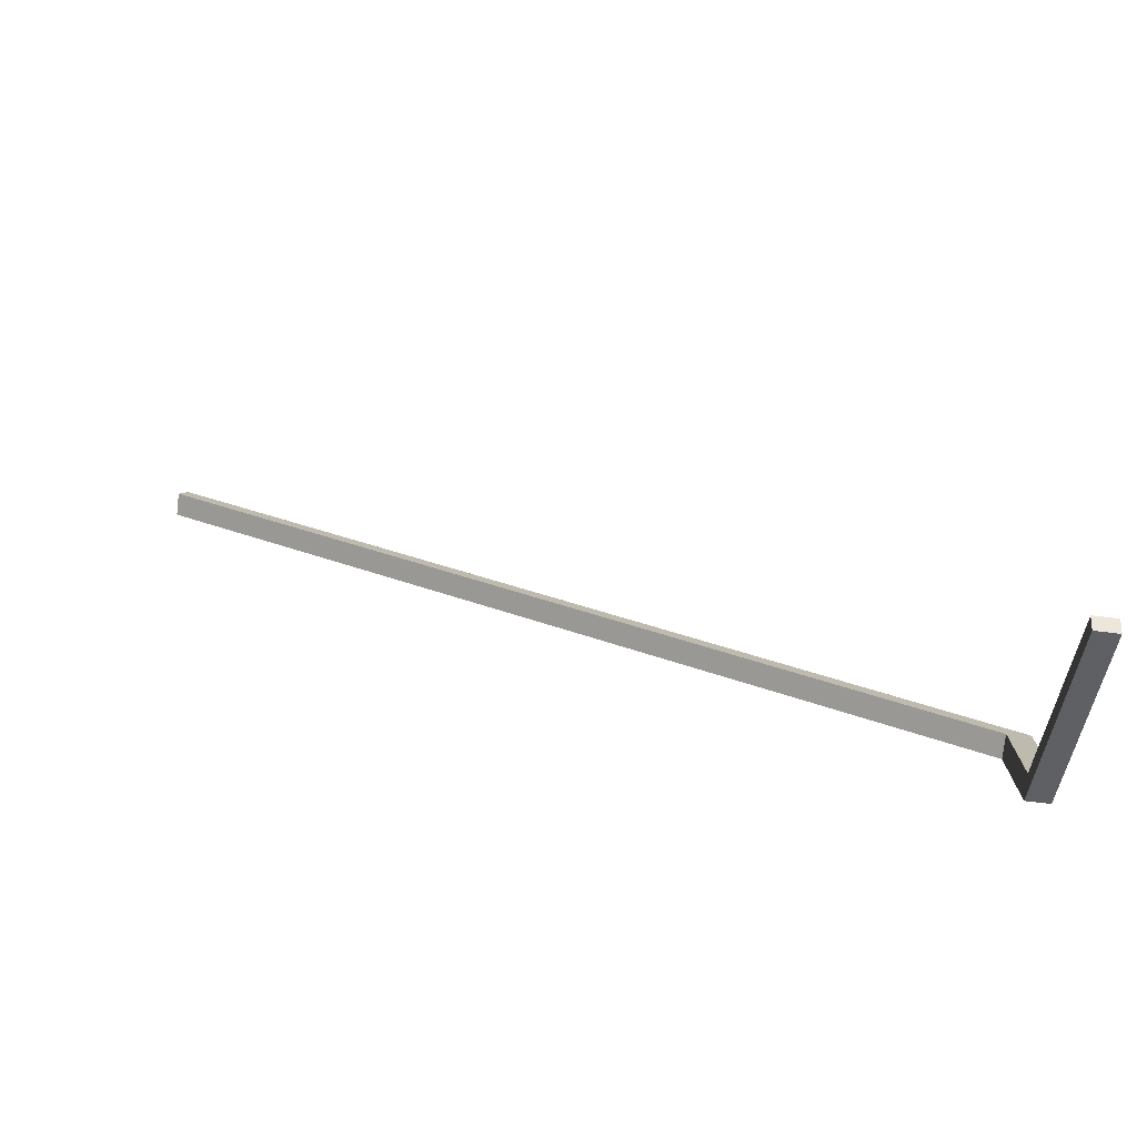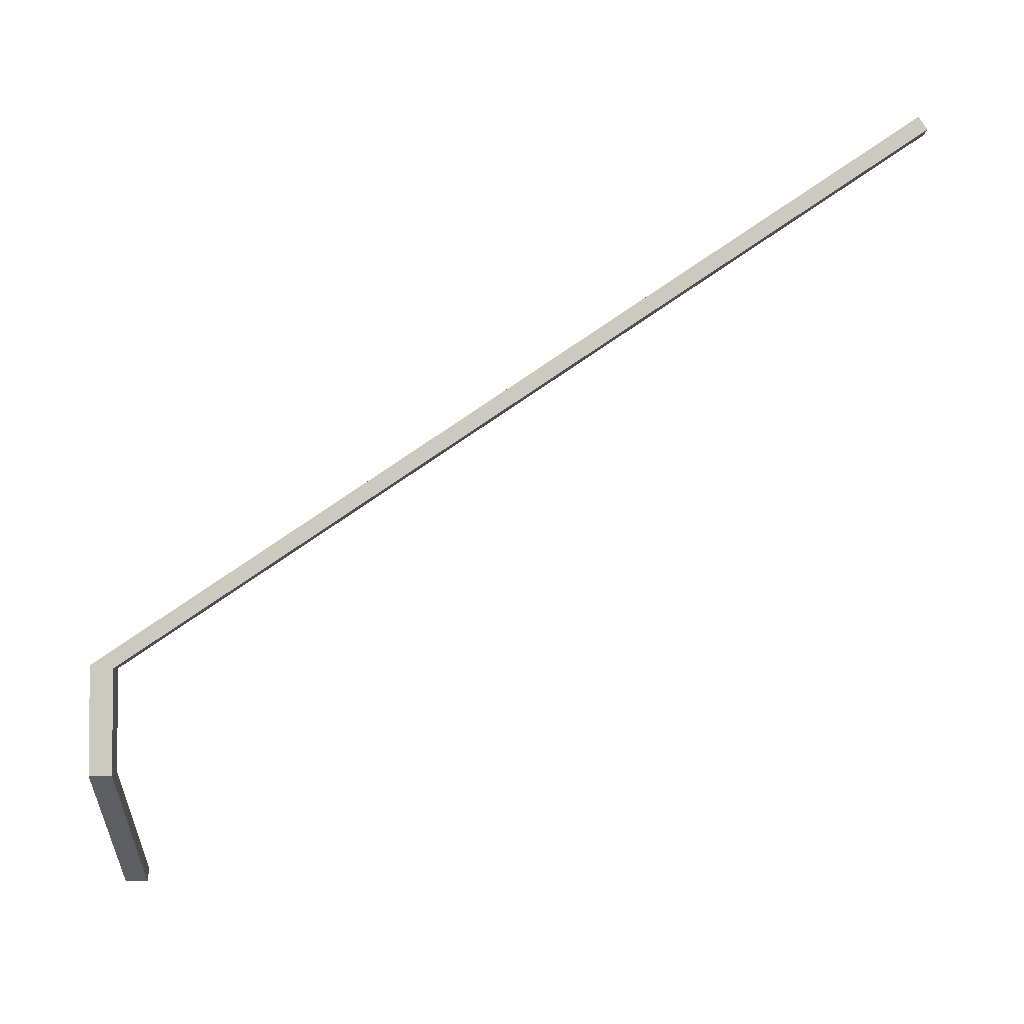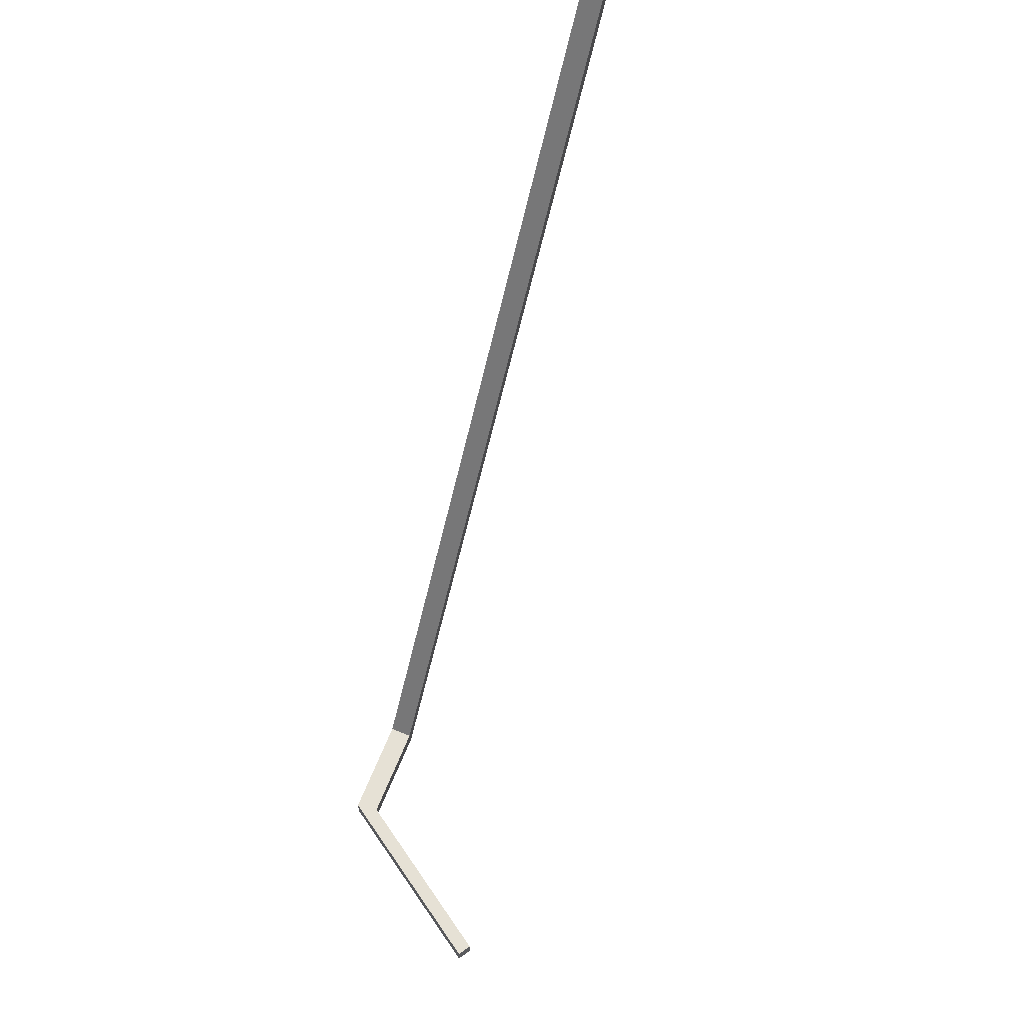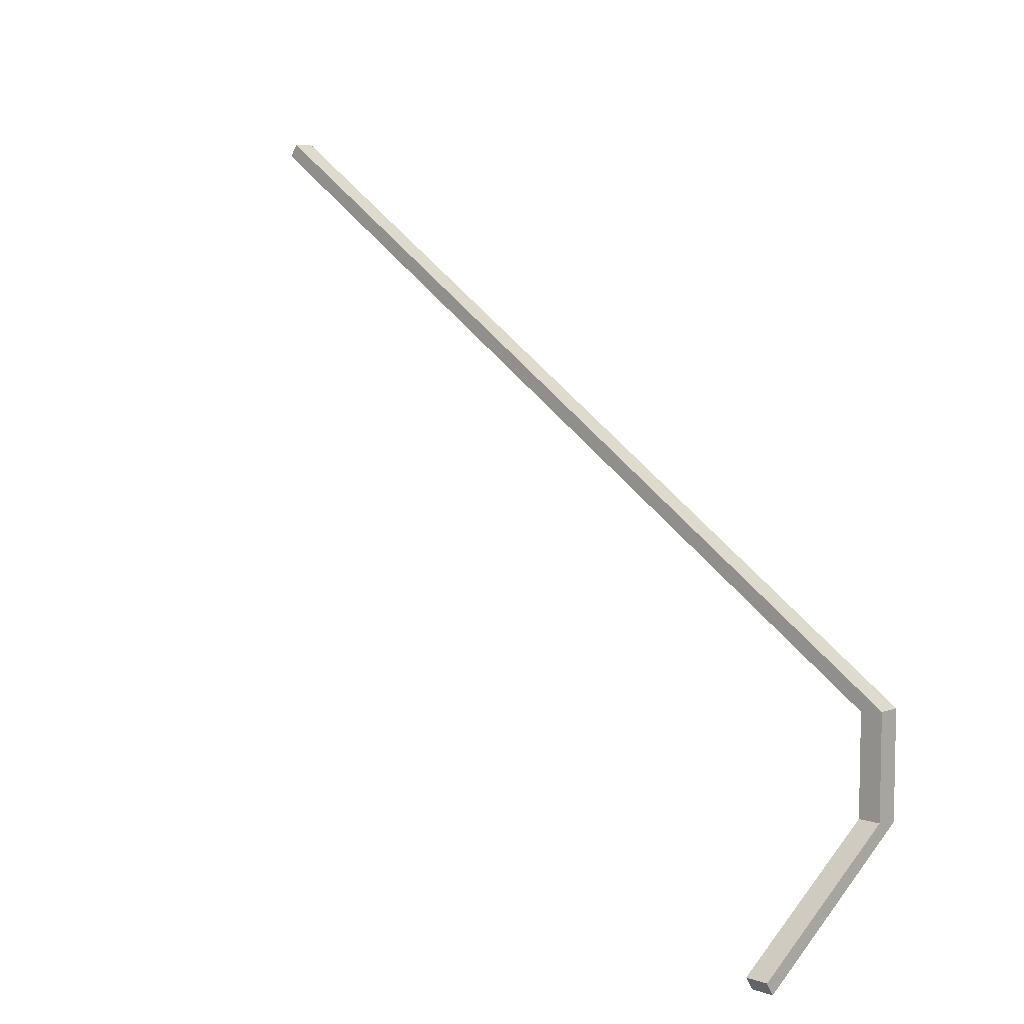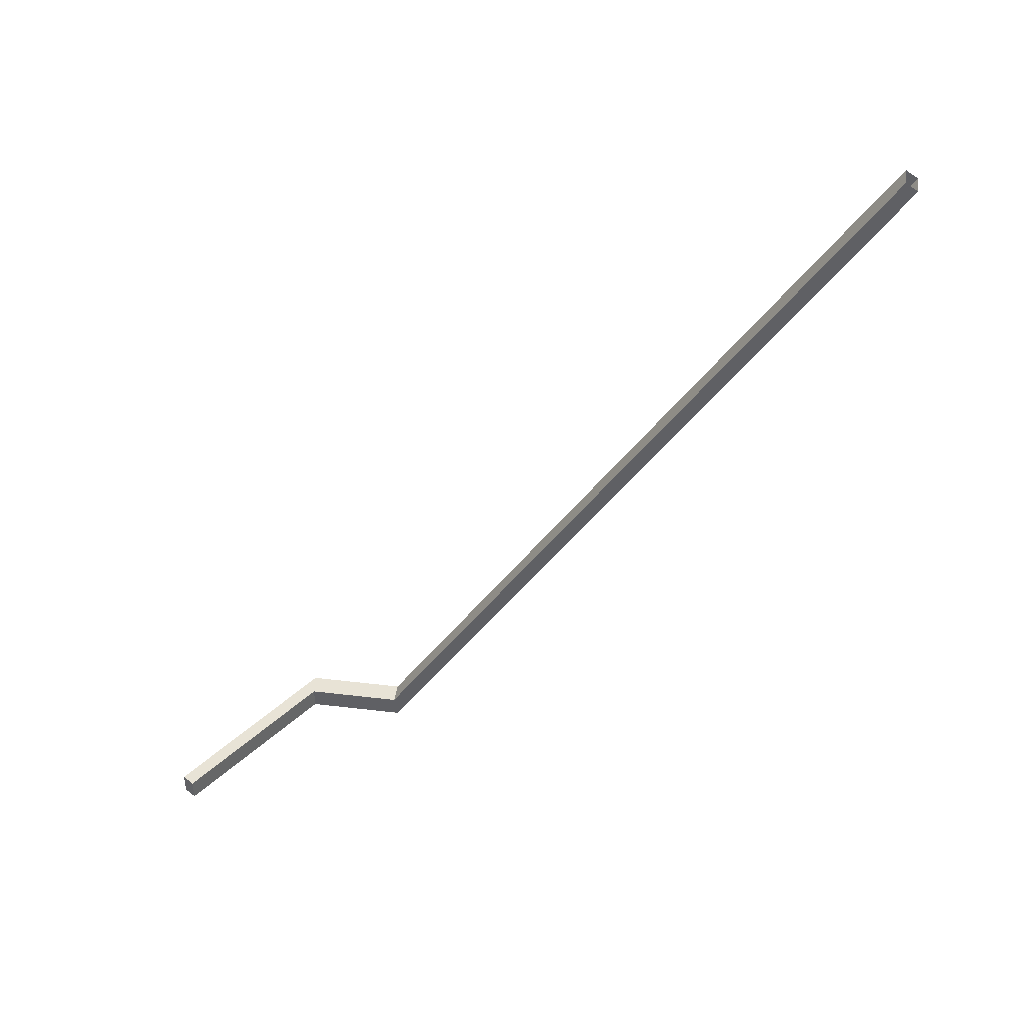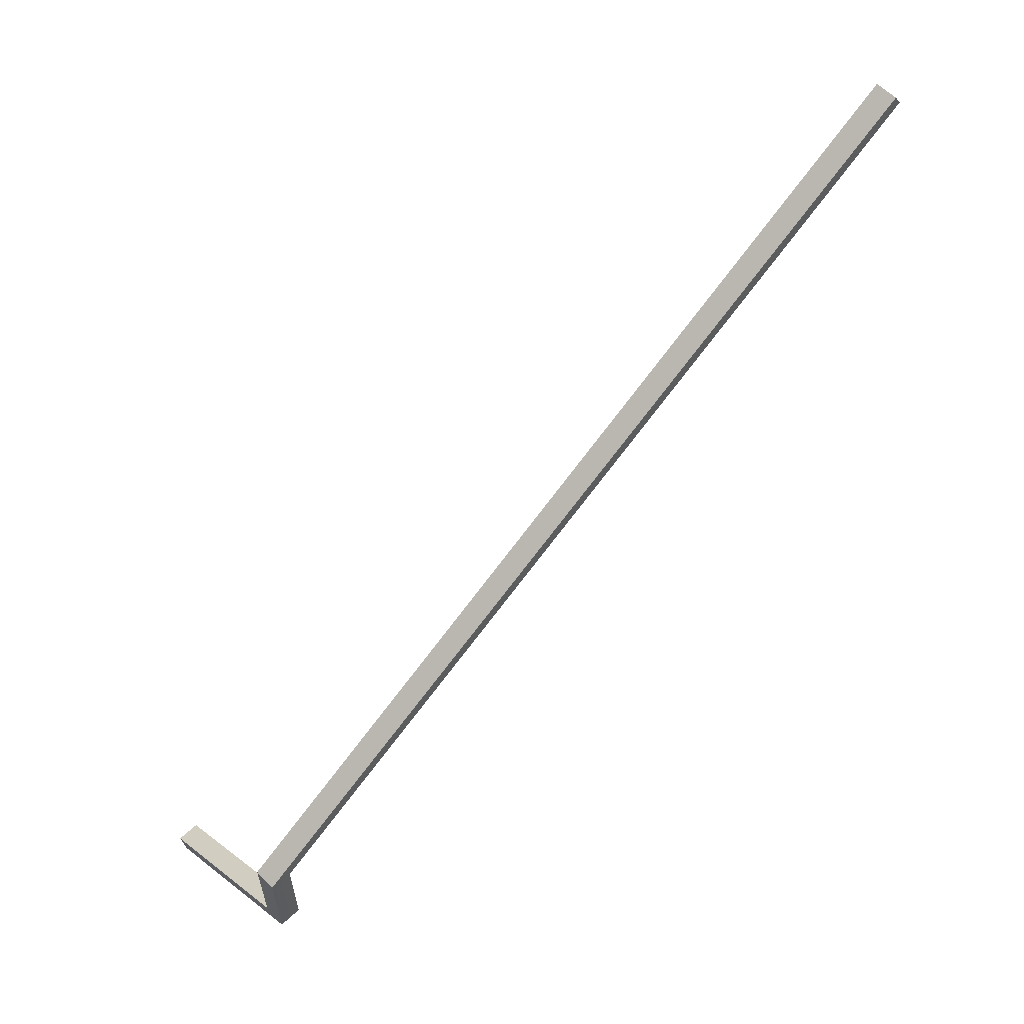
<metadata>
{"format":"obj","ext":"obj","renderer":"f3d","projection":"perspective","resolution":1024,"background":"white","views":[{"elev":-75.4,"azim":84.8,"up":"+Y"},{"elev":-3.8,"azim":-86.8,"up":"+Y"},{"elev":64.5,"azim":21.9,"up":"+Z"},{"elev":7.0,"azim":135.4,"up":"+Y"},{"elev":40.4,"azim":98.4,"up":"+Z"},{"elev":59.8,"azim":-132.0,"up":"+Y"}]}
</metadata>
<code>
o int1-railing-base-standard-x-top
v 11.92 5.722 -101.9
v 11.92 5.722 -102.1
v 12 5.855 -102.1
v 12.01 5.855 -101.9
v 10.26 7.011 -102.1
v 10.27 7.011 -101.8
v 10.26 6.819 -102.1
v 10.26 6.915 -102.1
v 11.96 5.788 -102.1
v 10.27 6.819 -101.8
v 10.02 6.978 -102.1
v 10.02 8.102 -102.1
v 10.26 8.102 -102.1
v 10.03 6.978 -101.8
v 10.23 13.72 -93.59
v 10.47 13.72 -93.6
v 10.37 10.83 -97.68
v 10.27 8.069 -101.8
v 10.37 10.91 -97.84
v 10.47 13.59 -93.51
v 10.13 10.83 -97.67
v 10.23 13.59 -93.51
v 10.13 10.91 -97.84
v 10.03 8.069 -101.8
v 10.02 6.978 -102
v 10.02 8.085 -102
v 10.26 6.819 -102
v 10.26 8.085 -102
f 1 2 3 4
f 4 3 5 6
f 2 7 8 9
f 9 8 5 3
f 10 1 4 6
f 11 12 13 7
f 11 2 1 14
f 13 12 15 16
f 17 18 13 19
f 20 17 19 16
f 21 22 15 23
f 24 21 23 12
f 21 24 18 17
f 22 21 17 20
f 12 11 25 26
f 26 25 14 24
f 27 7 13 28
f 10 27 28 18
f 24 14 10 18

</code>
